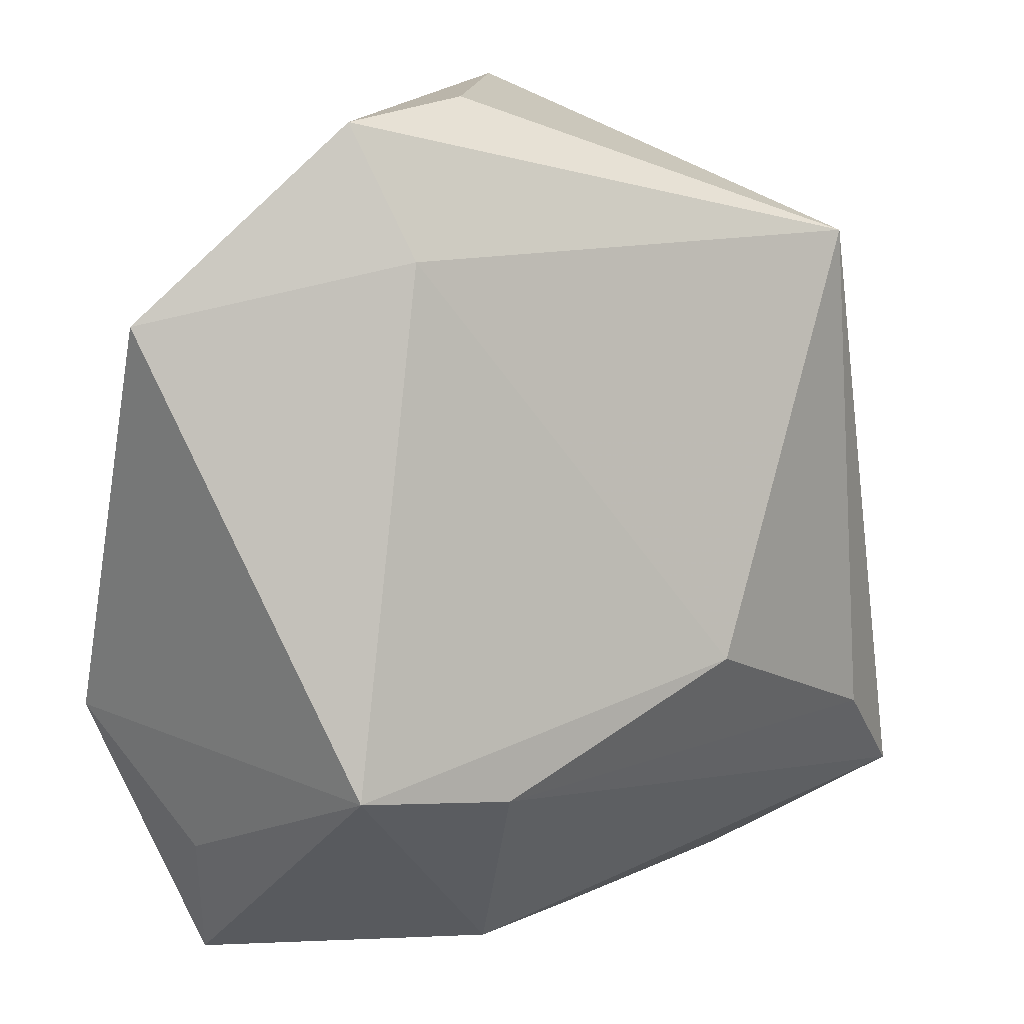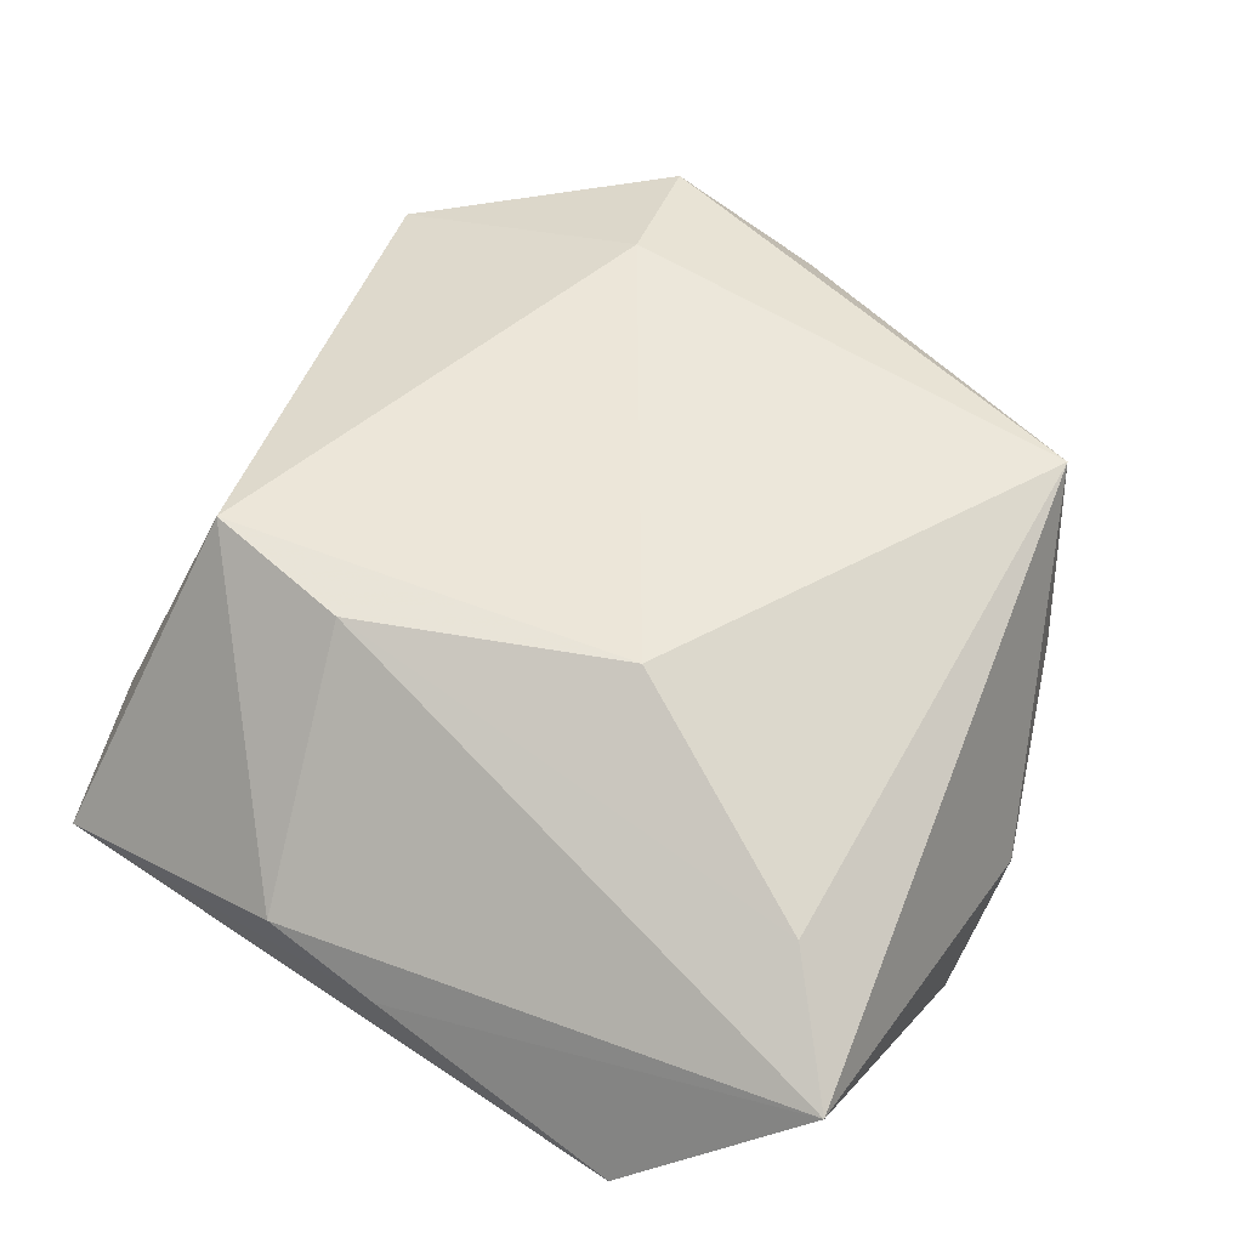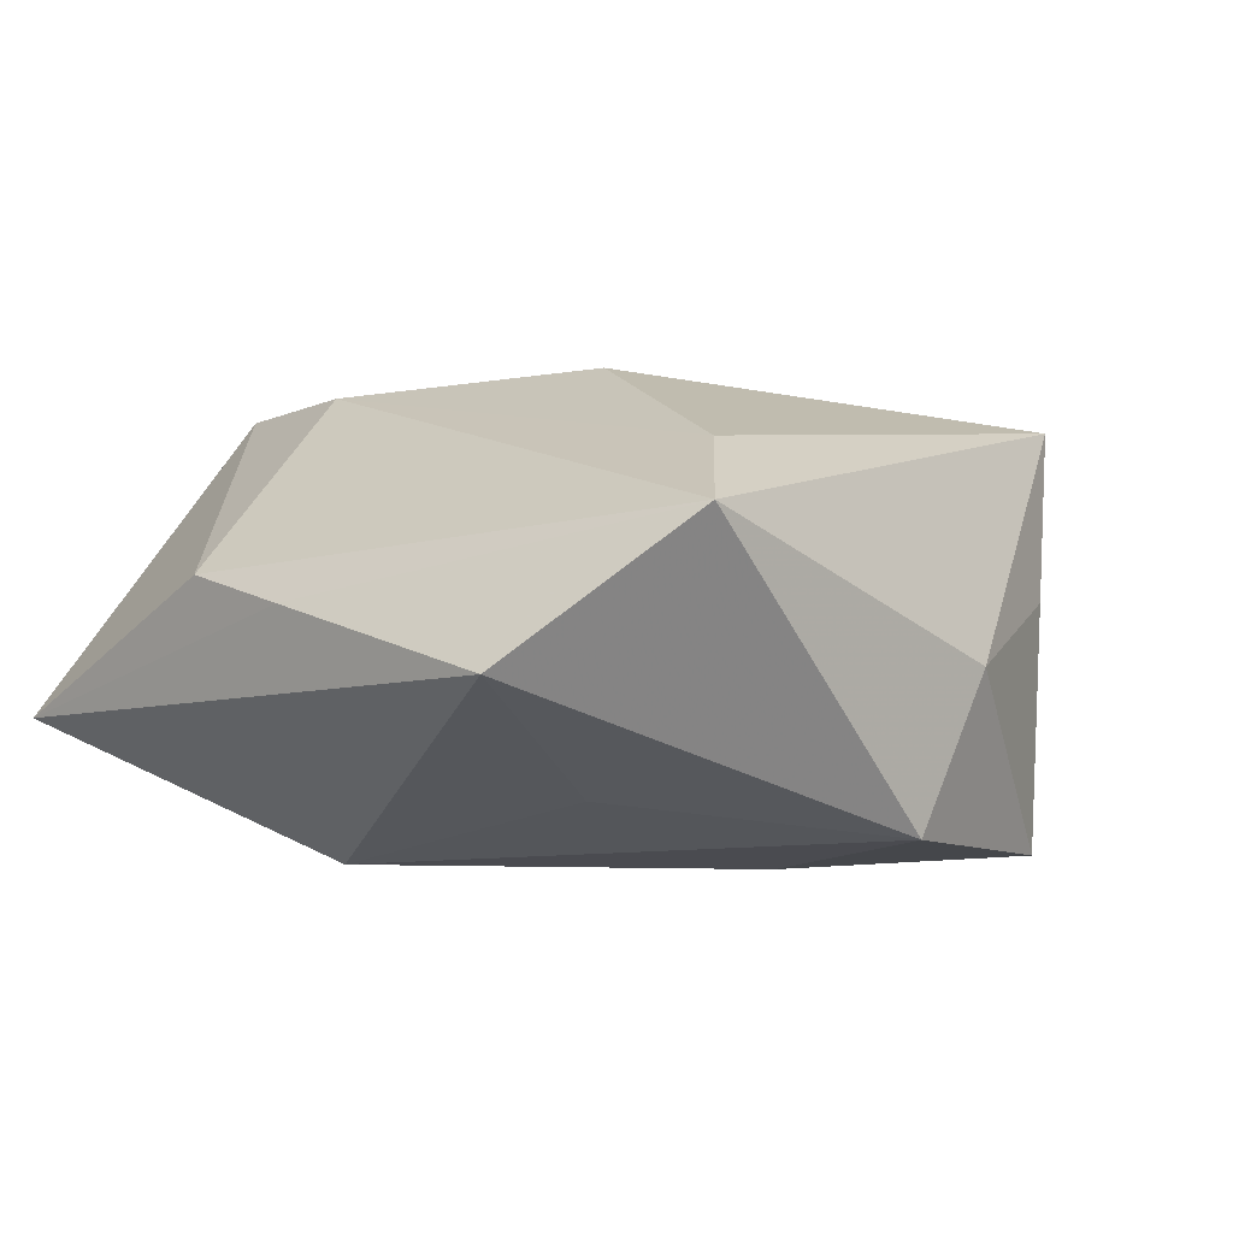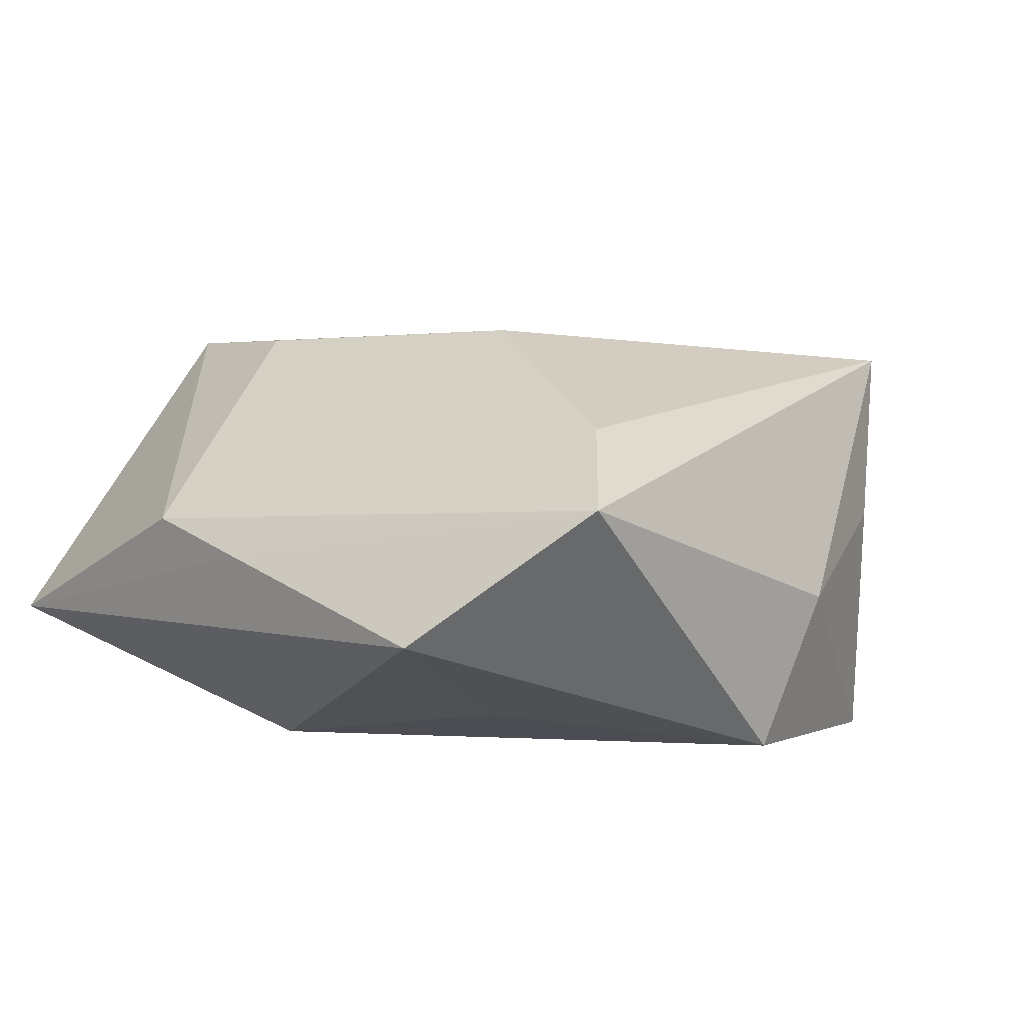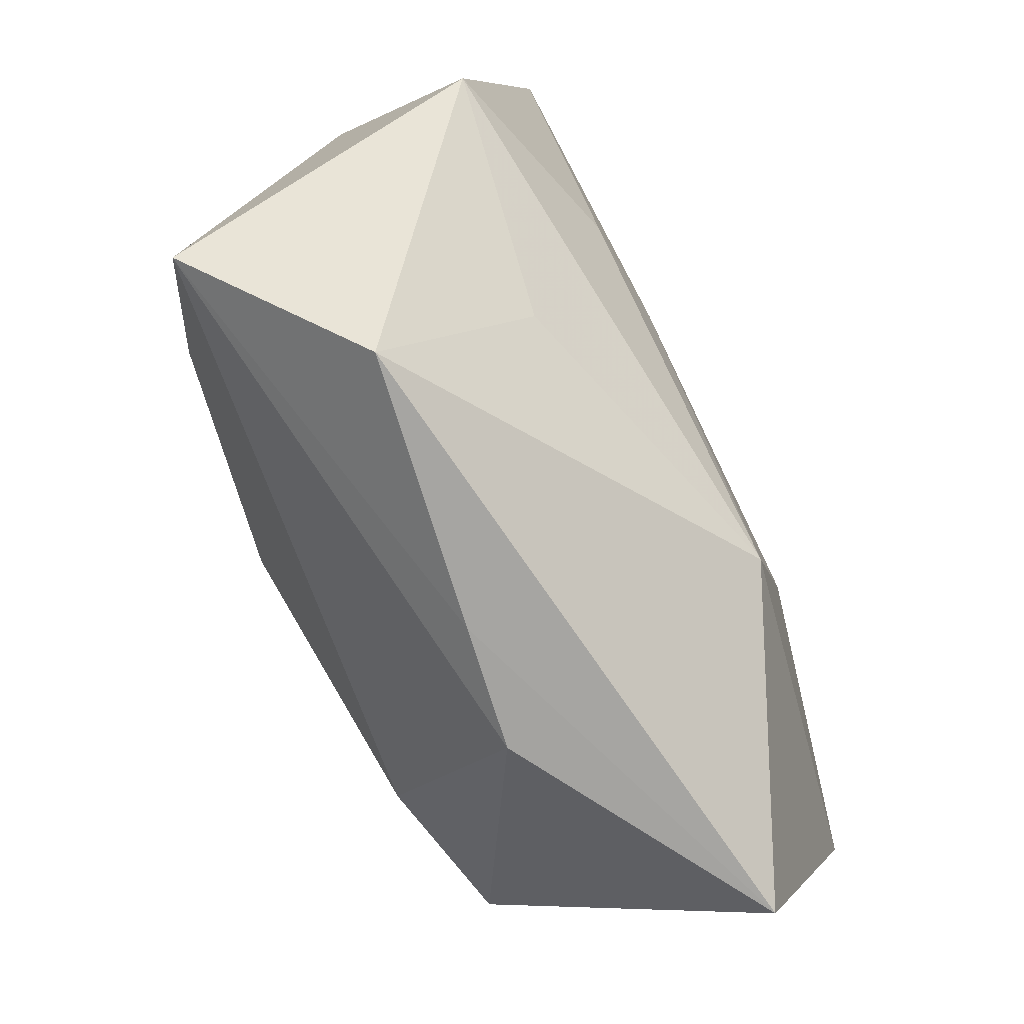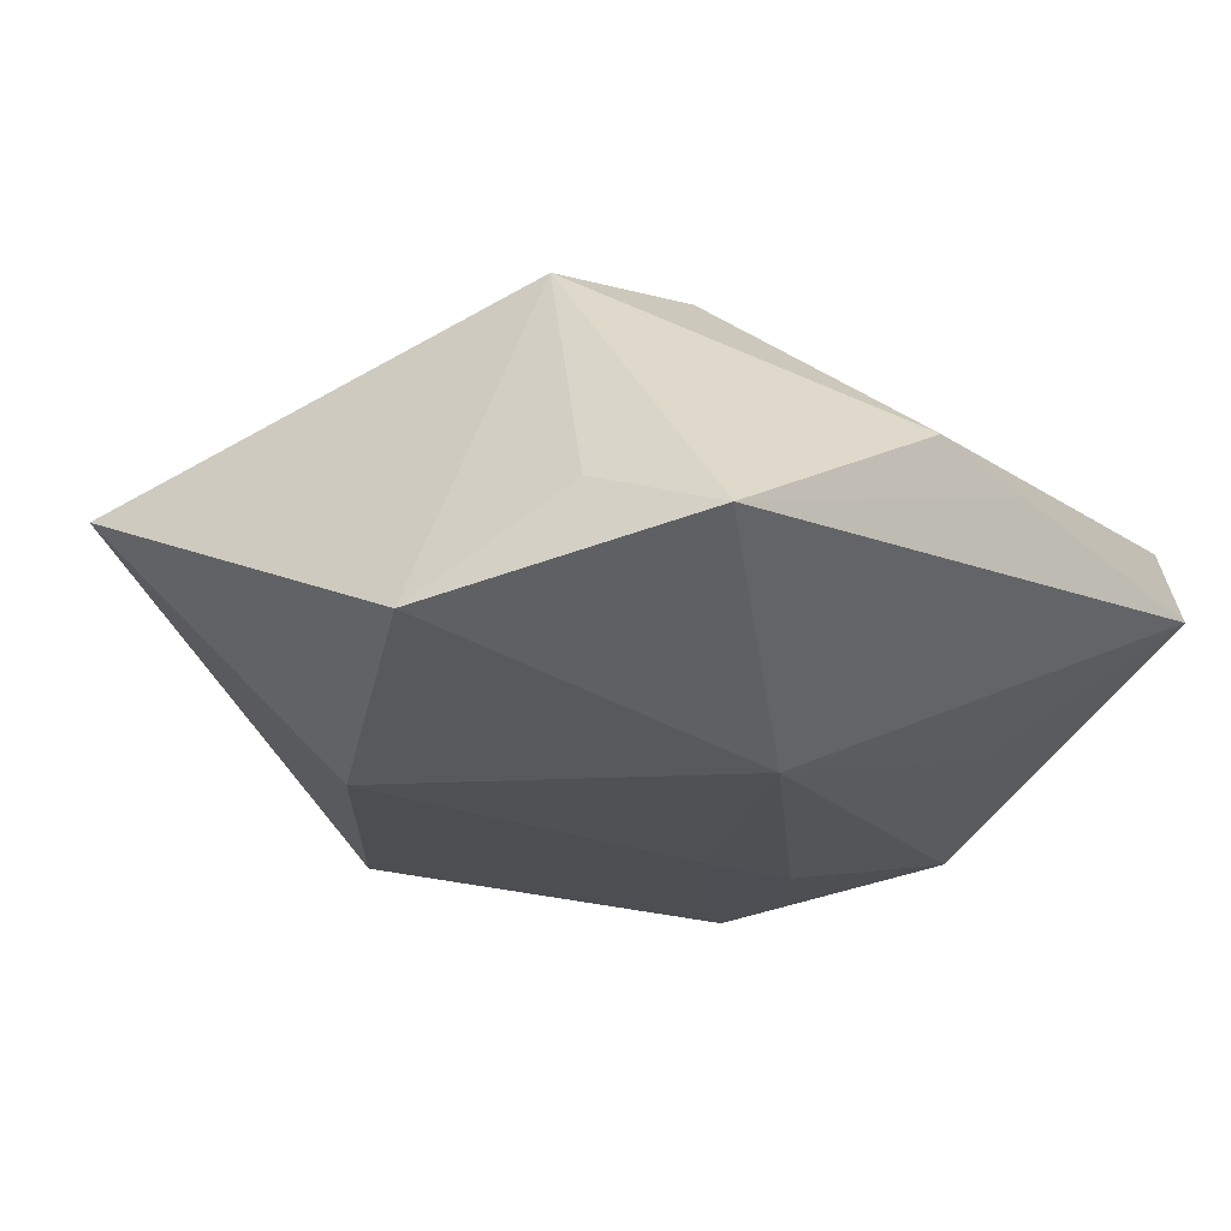
<metadata>
{"format":"obj","ext":"obj","renderer":"f3d","projection":"perspective","resolution":1024,"background":"white","views":[{"elev":12.9,"azim":-33.2,"up":"+Y"},{"elev":61.2,"azim":36.1,"up":"+Z"},{"elev":0.7,"azim":46.1,"up":"+Z"},{"elev":9.8,"azim":45.7,"up":"+Z"},{"elev":-71.8,"azim":119.0,"up":"+Y"},{"elev":-18.9,"azim":-45.5,"up":"+Z"}]}
</metadata>
<code>
v -0.02829 -0.01729 0.0186
v 0.02682 -0.03828 -0.002261
v 0.03785 -0.00325 -0.01548
v -0.007039 -0.03886 0.004826
v -0.0239 0.01103 -0.01699
v 0.005658 0.04294 -0.01362
v 0.03791 0.004495 -0.002398
v 0.008935 -0.009246 0.02192
v -0.008557 0.04196 0.0038
v -0.04053 -0.0139 -0.01165
v 0.003613 -0.03875 0.002611
v -0.04211 0.02383 0.004726
v -0.02259 0.04042 0.00806
v -0.01384 -0.01934 0.02002
v 0.01939 0.0001219 -0.01941
v 0.009479 0.001409 -0.01949
v 0.0395 -0.02772 0.009982
v 0.03065 -0.0187 0.01513
v -0.03103 -0.03875 -0.007418
v 0.03112 0.01933 -0.01875
v 0.01967 -0.02132 -0.01258
v 0.03 0.02189 0.002464
v 0.02504 0.02911 0.01732
v -0.008318 -0.0228 -0.01943
v -0.03388 -0.02661 -0.002857
v -0.01898 0.02861 0.01317
f 6 23 20
f 13 23 9
f 9 6 13
f 23 6 9
f 5 24 10
f 5 16 24
f 5 6 20
f 20 16 5
f 23 17 7
f 2 24 21
f 15 16 20
f 24 16 15
f 20 23 22
f 22 7 20
f 23 7 22
f 20 7 3
f 3 15 20
f 3 7 17
f 3 17 2
f 2 21 3
f 3 21 24
f 24 15 3
f 13 6 12
f 10 1 12
f 6 5 12
f 12 5 10
f 26 23 13
f 13 12 26
f 26 12 1
f 23 26 8
f 8 26 1
f 19 24 2
f 10 24 19
f 19 4 1
f 18 17 23
f 23 8 18
f 14 8 1
f 1 4 14
f 14 4 17
f 17 18 14
f 14 18 8
f 11 19 2
f 4 19 11
f 2 17 11
f 17 4 11
f 25 1 10
f 10 19 25
f 25 19 1

</code>
